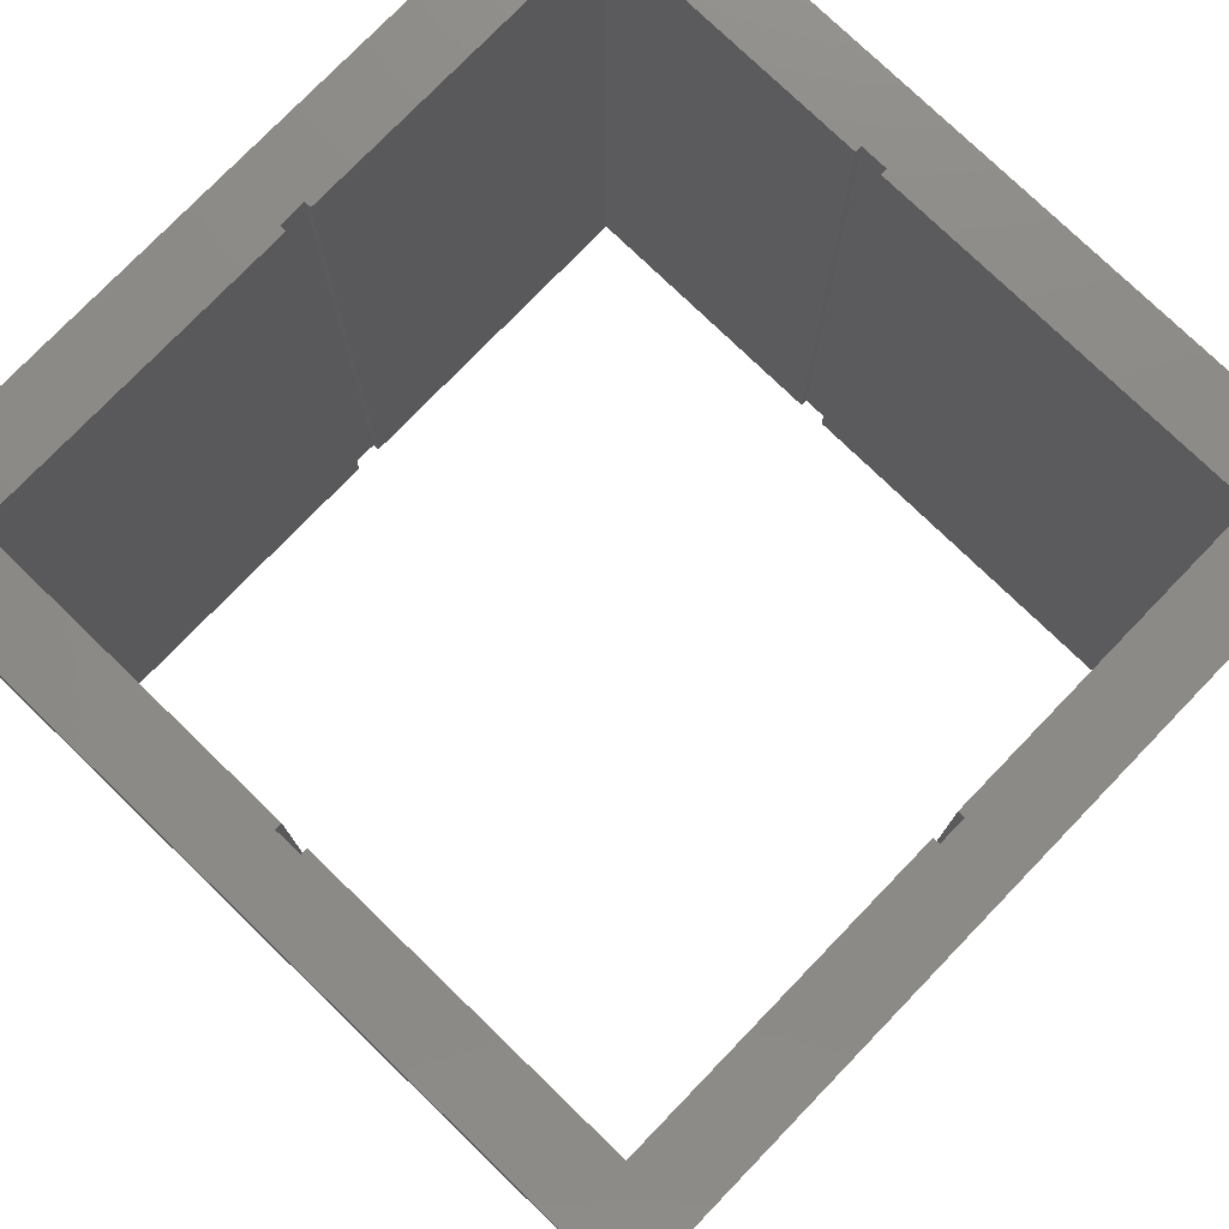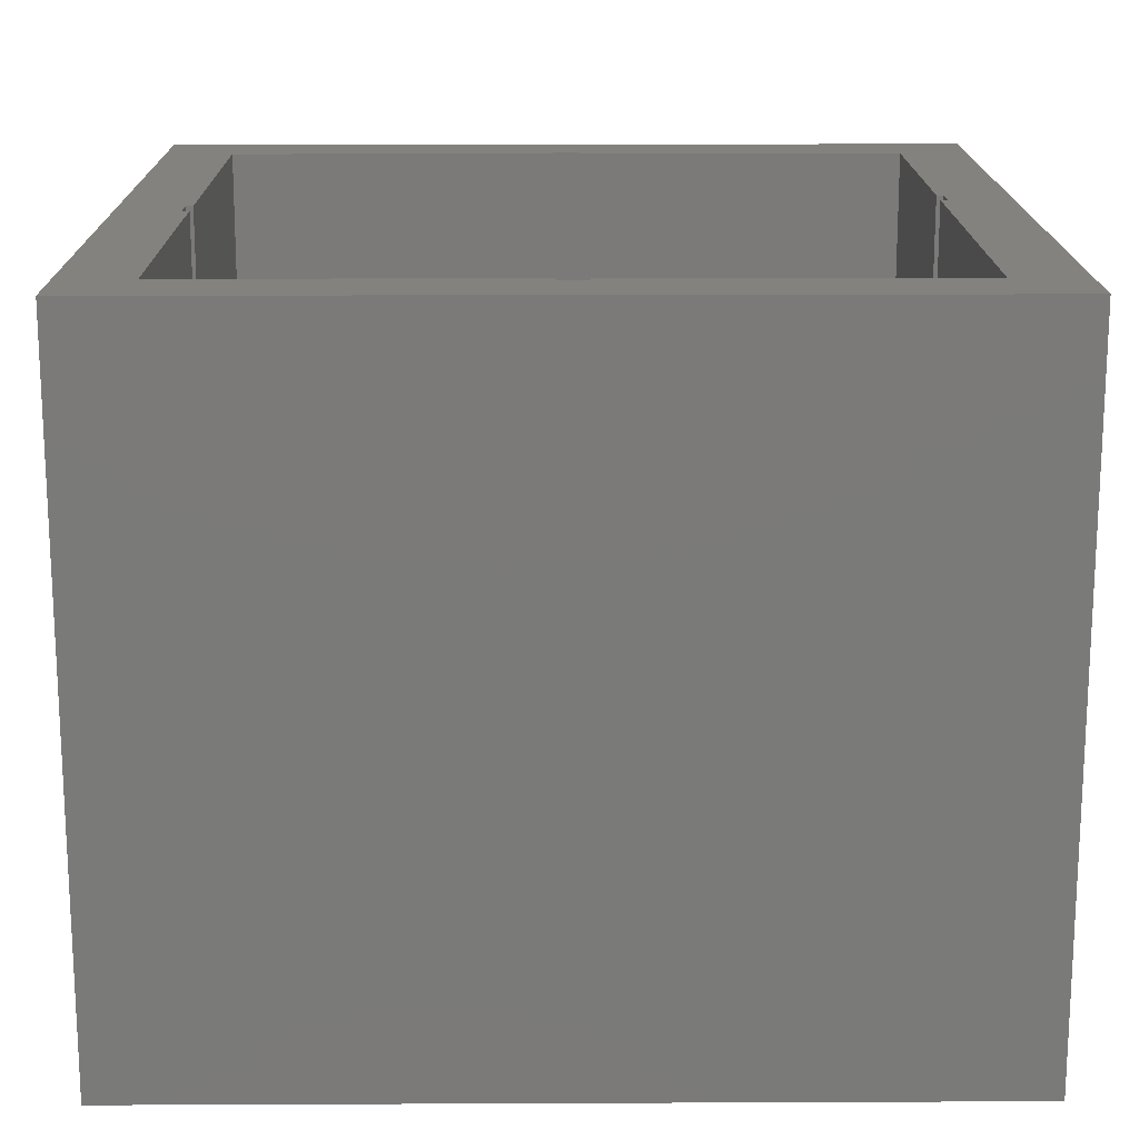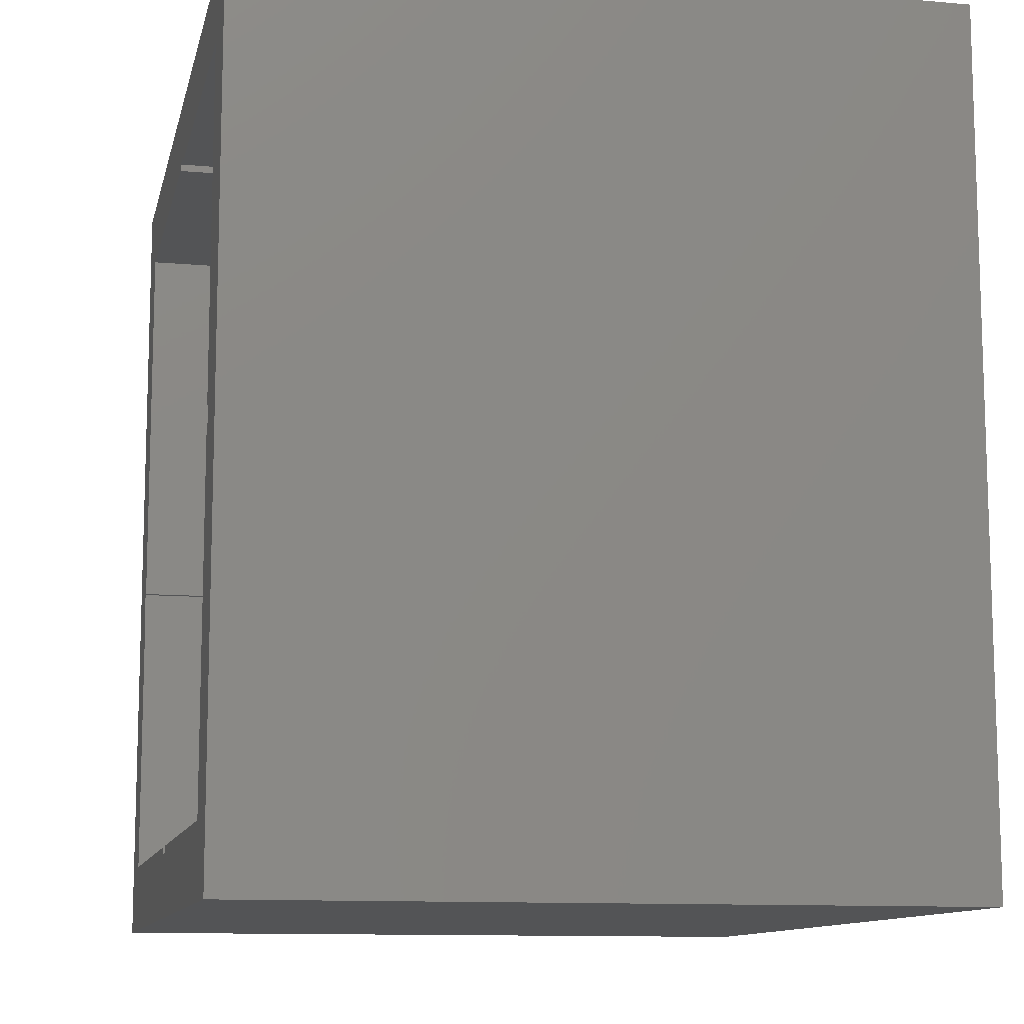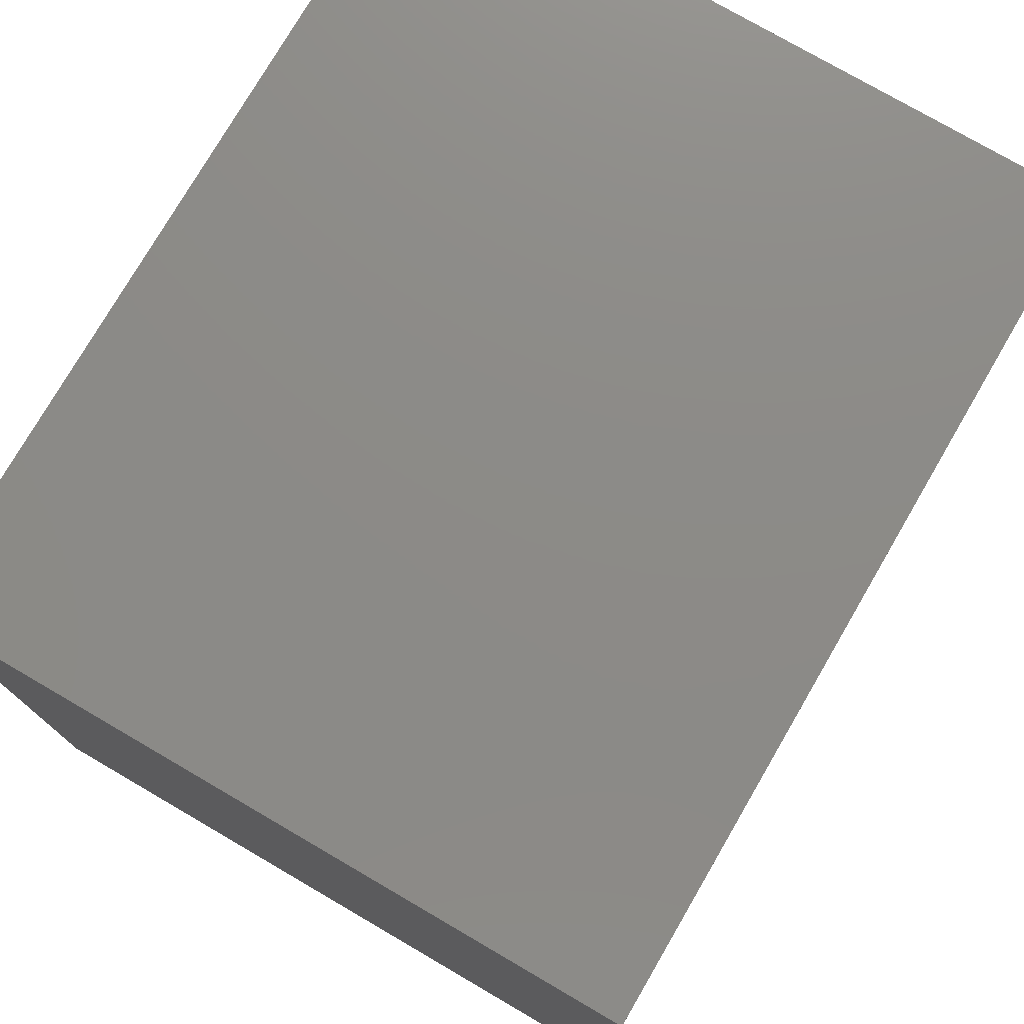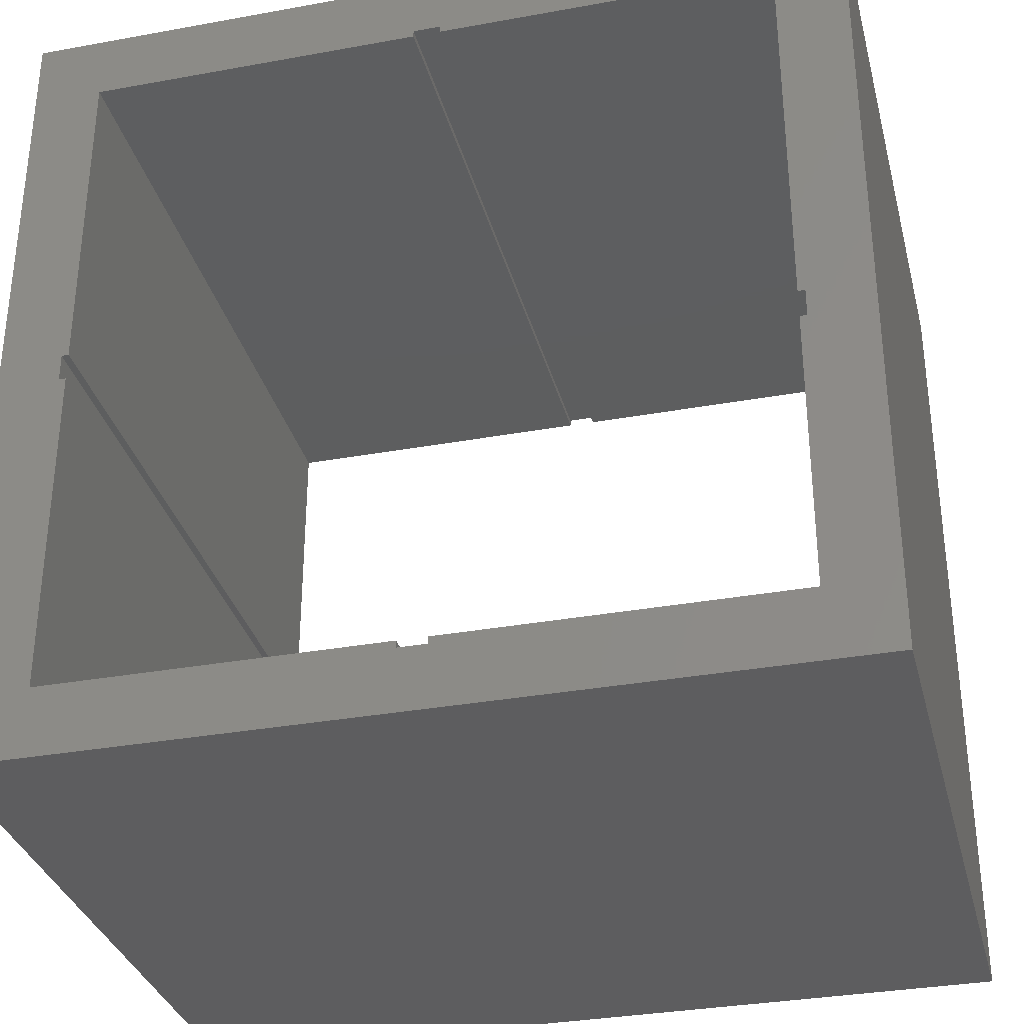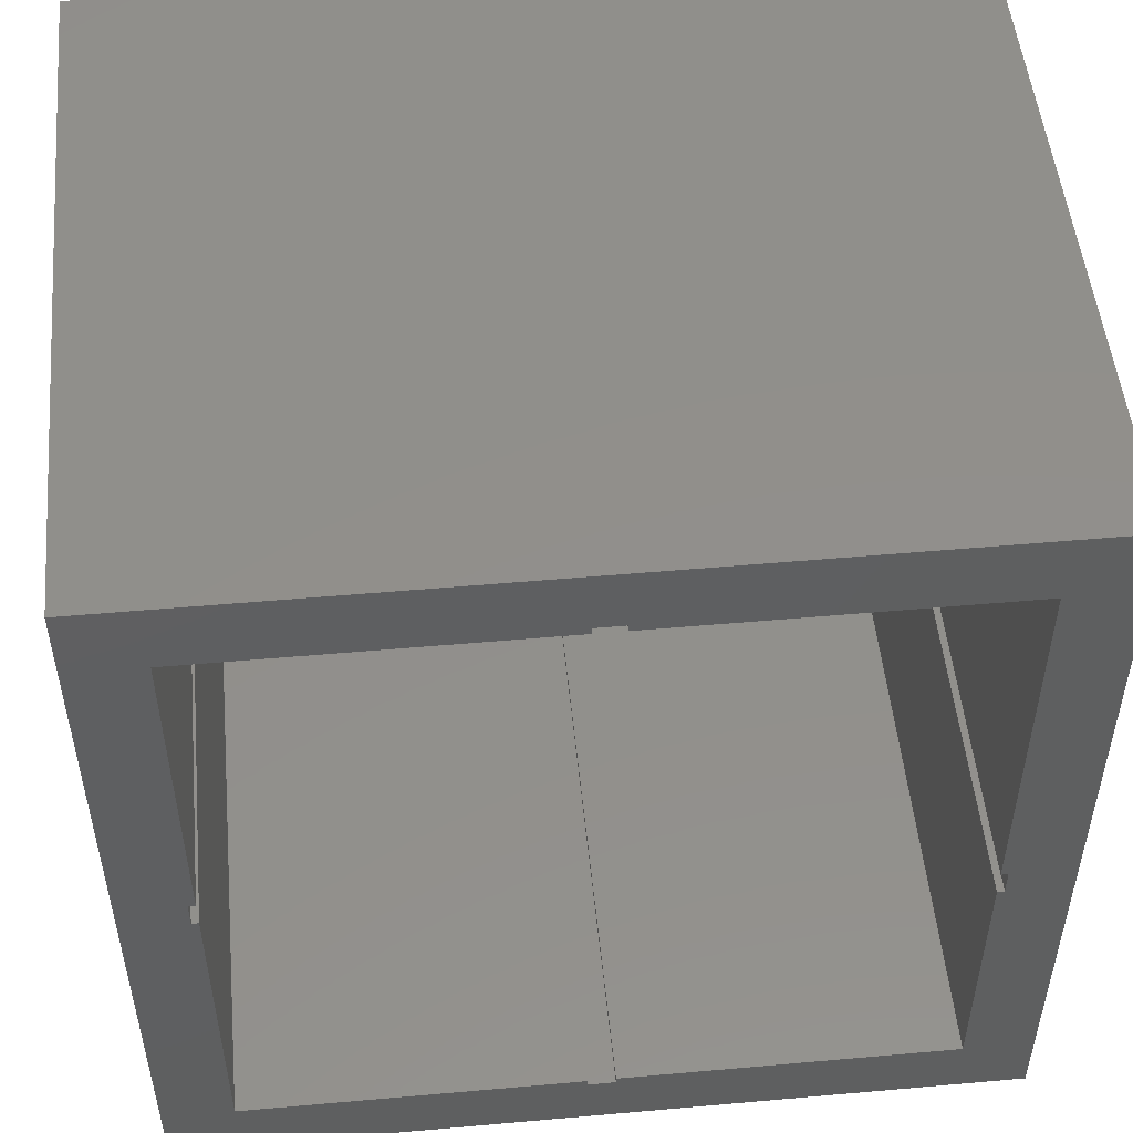
<metadata>
{"format":"stl","ext":"stl","renderer":"f3d","projection":"perspective","resolution":1024,"background":"white","views":[{"elev":77.2,"azim":134.0,"up":"+Z"},{"elev":16.7,"azim":179.5,"up":"+Z"},{"elev":-11.2,"azim":77.8,"up":"+Y"},{"elev":76.6,"azim":-59.8,"up":"+Y"},{"elev":-33.1,"azim":-165.9,"up":"+Y"},{"elev":51.0,"azim":174.5,"up":"+Y"}]}
</metadata>
<code>
# stl→obj: 48 verts, 96 faces
v 0 0 0
v 0 60 50
v 0 60 0
v 0 0 50
v 5 25 50
v 4.5 25 50
v 5 5 50
v 29 5 50
v 29 4.5 50
v 60 60 50
v 55.5 31 50
v 60 0 50
v 55 55 50
v 31 55.5 50
v 29 55.5 50
v 5 55 50
v 29 55 50
v 4.5 27 50
v 5 27 50
v 55.5 29 50
v 55 5 50
v 55 29 50
v 31 4.5 50
v 31 5 50
v 55 31 50
v 31 55 50
v 60 60 0
v 60 0 0
v 5 27 0
v 4.5 27 0
v 5 55 0
v 29 55 0
v 29 55.5 0
v 55.5 29 0
v 55 5 0
v 31 4.5 0
v 29 4.5 0
v 5 5 0
v 29 5 0
v 4.5 25 0
v 5 25 0
v 55.5 31 0
v 55 55 0
v 55 31 0
v 31 55.5 0
v 31 55 0
v 55 29 0
v 31 5 0
f 1 2 3
f 2 1 4
f 5 6 7
f 8 7 9
f 10 11 12
f 10 13 11
f 10 14 13
f 10 15 14
f 15 16 17
f 2 15 10
f 16 18 19
f 4 18 2
f 16 2 18
f 15 2 16
f 20 12 11
f 21 20 22
f 20 21 12
f 23 21 24
f 21 23 12
f 9 12 23
f 4 9 7
f 18 4 6
f 9 4 12
f 6 4 7
f 11 13 25
f 13 14 26
f 12 27 10
f 27 12 28
f 29 30 31
f 32 31 33
f 28 34 27
f 28 35 34
f 28 36 35
f 28 37 36
f 37 38 39
f 1 37 28
f 38 40 41
f 40 1 30
f 38 1 40
f 37 1 38
f 42 27 34
f 43 42 44
f 42 43 27
f 45 43 46
f 43 45 27
f 33 27 45
f 3 33 31
f 3 30 1
f 33 3 27
f 30 3 31
f 34 35 47
f 35 36 48
f 1 12 4
f 12 1 28
f 27 2 10
f 2 27 3
f 7 41 5
f 41 7 38
f 19 31 16
f 31 19 29
f 35 22 47
f 22 35 21
f 44 13 43
f 13 44 25
f 31 17 16
f 17 31 32
f 46 13 26
f 13 46 43
f 39 7 8
f 7 39 38
f 35 24 21
f 24 35 48
f 6 30 18
f 30 6 40
f 30 19 18
f 19 30 29
f 41 6 5
f 6 41 40
f 33 14 15
f 14 33 45
f 17 33 15
f 33 17 32
f 46 14 45
f 14 46 26
f 34 11 42
f 11 34 20
f 44 11 25
f 11 44 42
f 34 22 20
f 22 34 47
f 9 39 8
f 39 9 37
f 36 9 23
f 9 36 37
f 36 24 48
f 24 36 23

</code>
